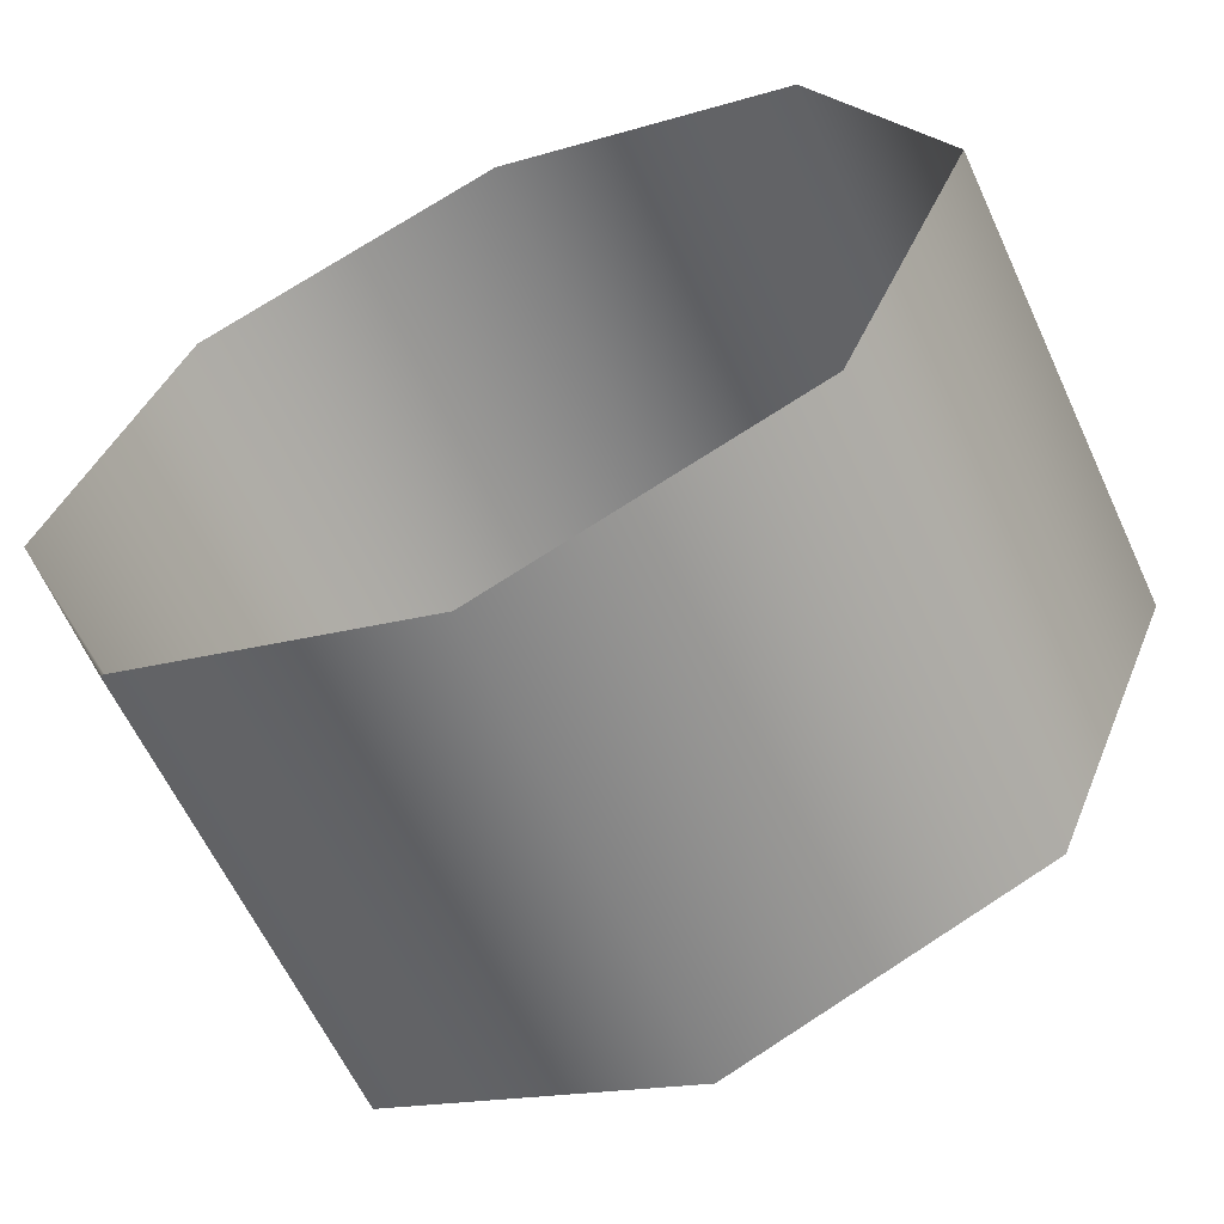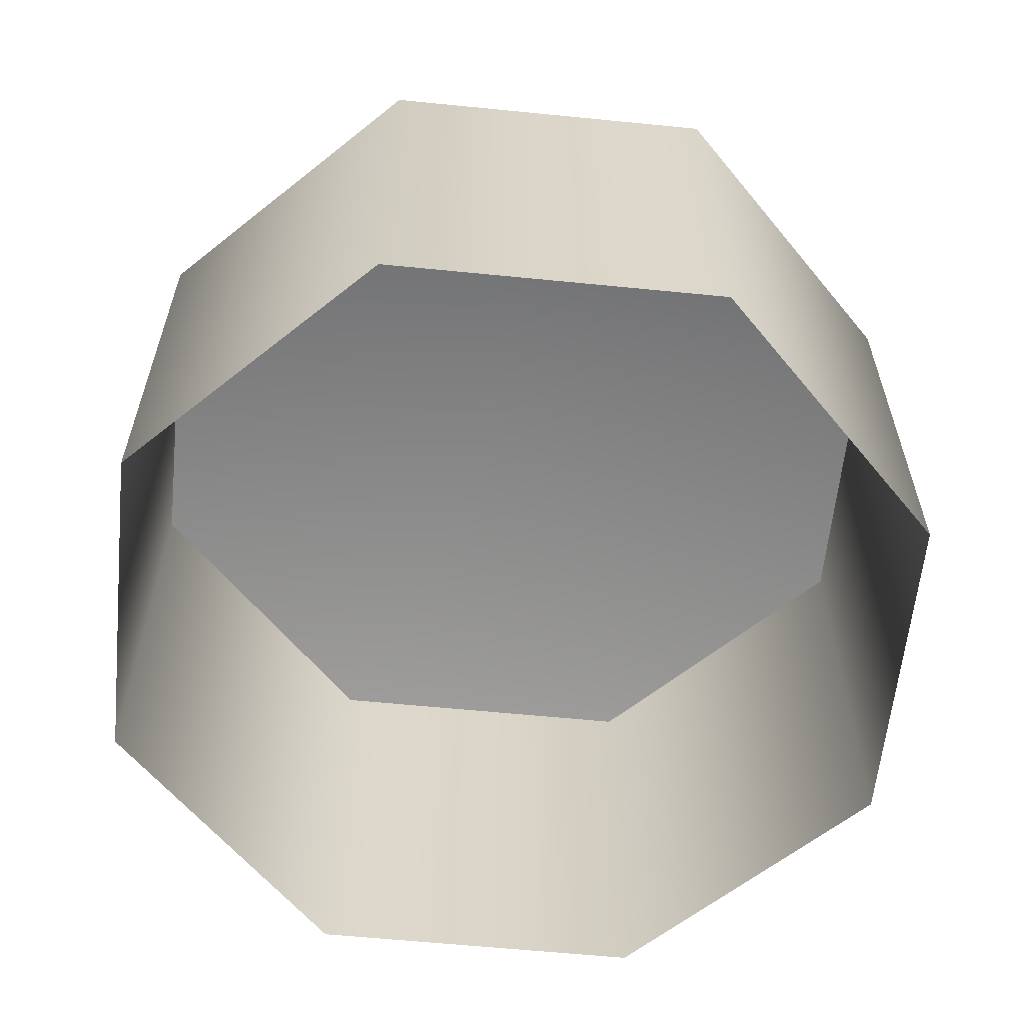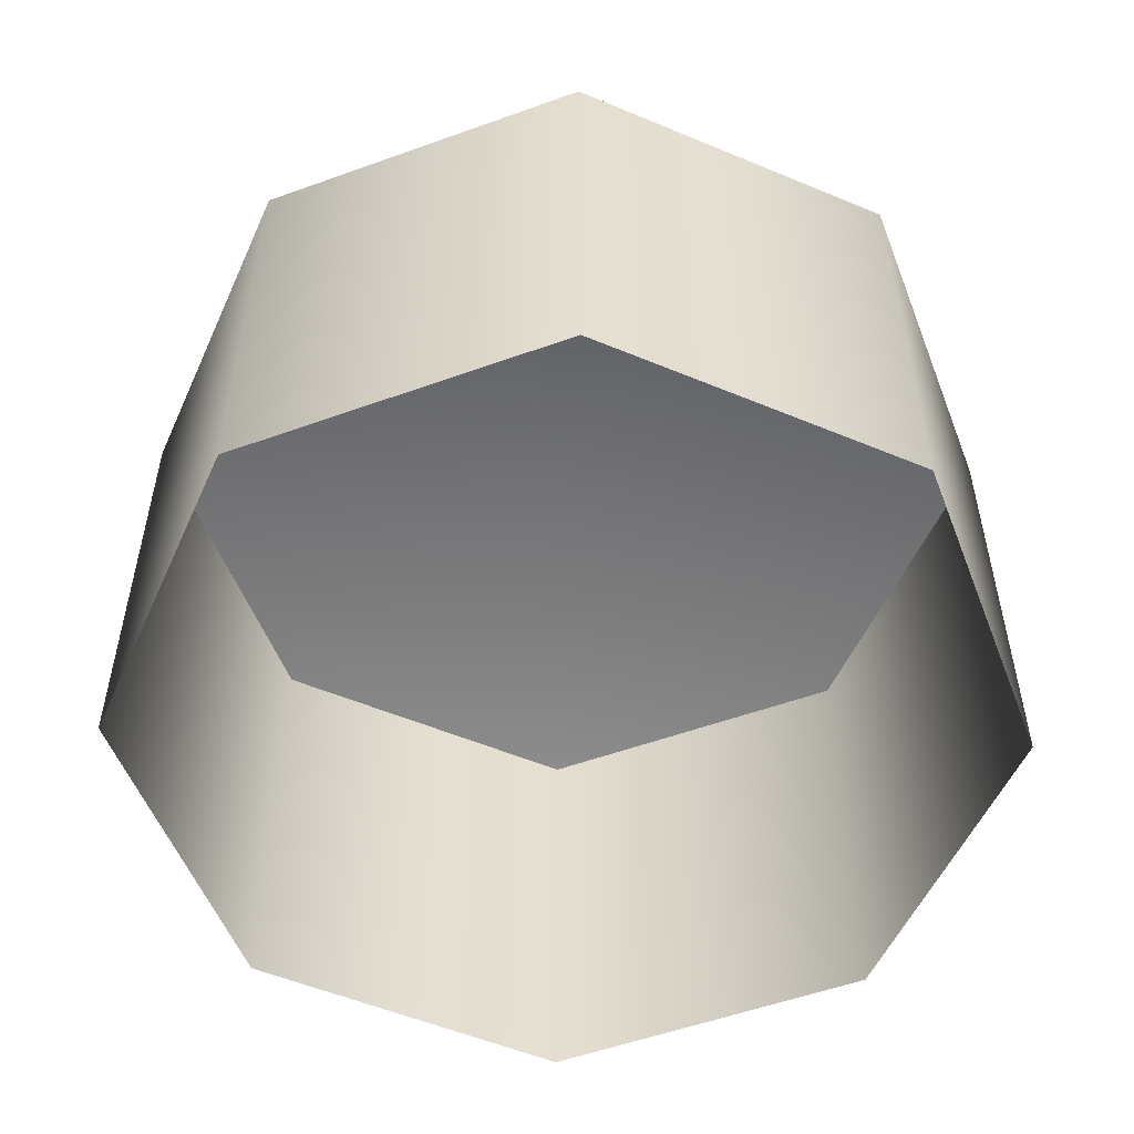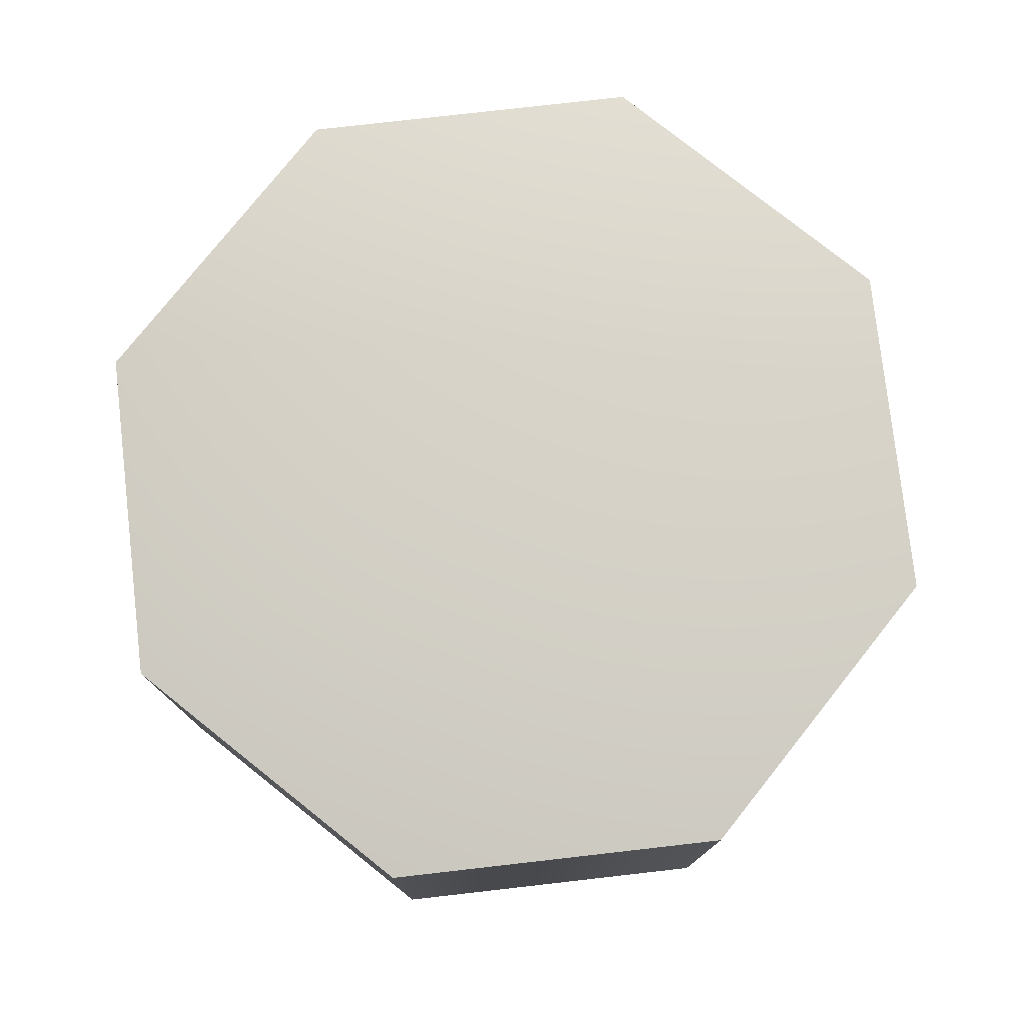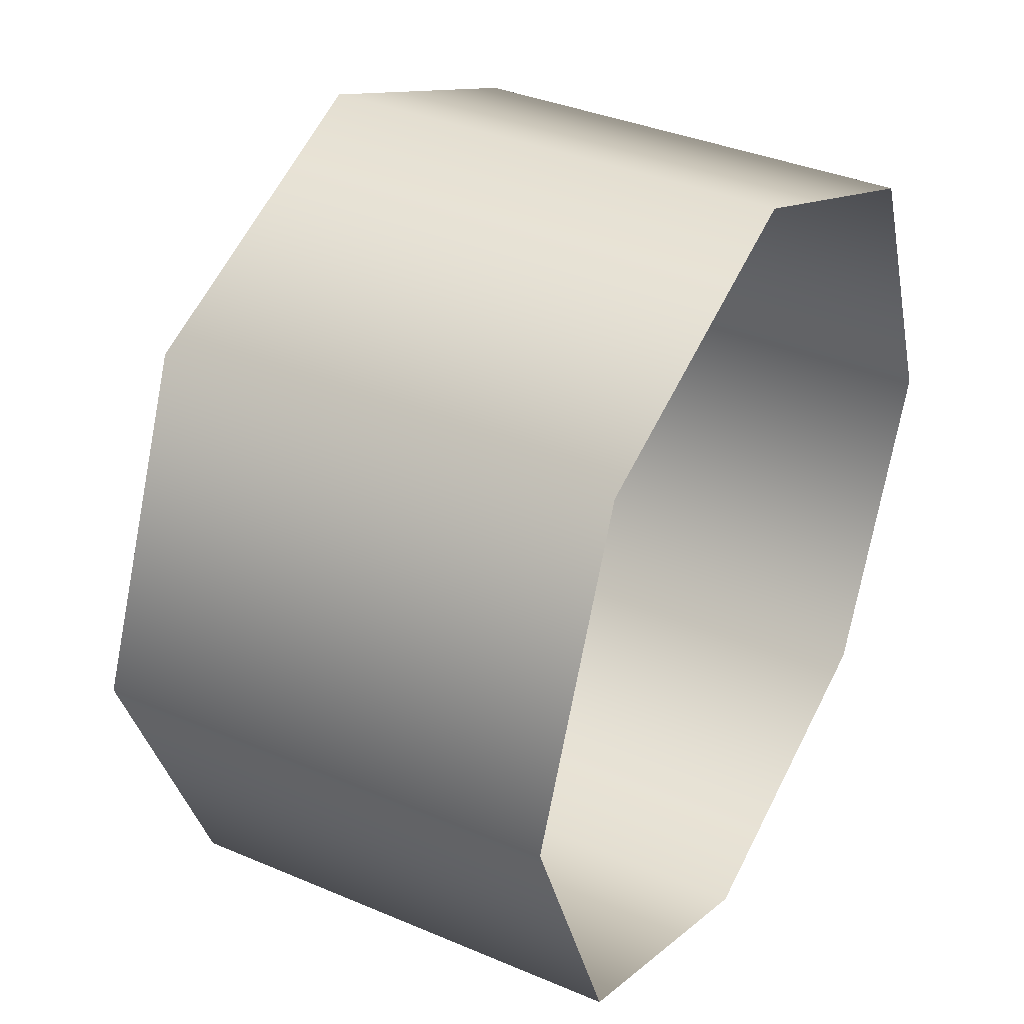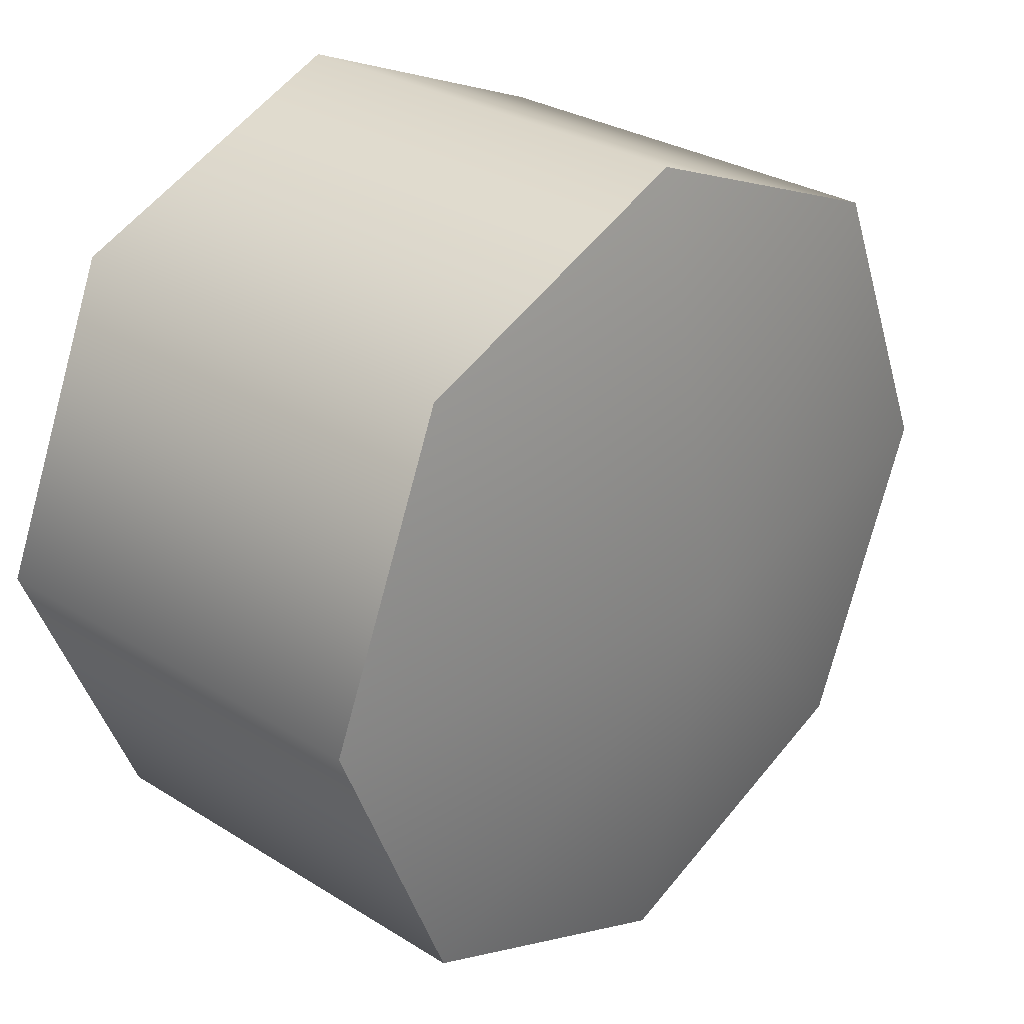
<metadata>
{"format":"obj","ext":"obj","renderer":"f3d","projection":"perspective","resolution":1024,"background":"white","views":[{"elev":-60.6,"azim":-155.4,"up":"+Y"},{"elev":-60.8,"azim":151.7,"up":"+Z"},{"elev":-54.0,"azim":-91.5,"up":"+Z"},{"elev":77.8,"azim":-164.0,"up":"+Z"},{"elev":36.3,"azim":119.1,"up":"+Y"},{"elev":29.3,"azim":-47.3,"up":"+Y"}]}
</metadata>
<code>
g LaserTurretMeshes3
v 0.3142 0.4548 0.2648
v 0.3463 0.4682 0.2648
v 0.3463 0.4682 0.3131
v 0.3142 0.4548 0.3131
v 0.3784 0.4548 0.2648
v 0.3784 0.4548 0.3131
v 0.3917 0.4227 0.2648
v 0.3917 0.4227 0.3131
v 0.3784 0.3906 0.2648
v 0.3784 0.3906 0.3131
v 0.3463 0.3773 0.2648
v 0.3463 0.3773 0.3131
v 0.3142 0.3906 0.2648
v 0.3142 0.3906 0.3131
v 0.3009 0.4227 0.2648
v 0.3009 0.4227 0.3131
v 0.3142 0.4548 0.3131
v 0.3463 0.4682 0.3131
v 0.3463 0.4227 0.3212
v 0.3784 0.4548 0.3131
v 0.3917 0.4227 0.3131
v 0.3784 0.3906 0.3131
v 0.3463 0.3773 0.3131
v 0.3142 0.3906 0.3131
v 0.3009 0.4227 0.3131
g LaserTurretMeshes3_0
f 3 2 1
f 4 3 1
f 6 5 2
f 3 6 2
f 8 7 5
f 6 8 5
f 10 9 7
f 8 10 7
f 12 11 9
f 10 12 9
f 14 13 11
f 12 14 11
f 16 15 13
f 14 16 13
f 4 1 15
f 16 4 15
f 19 18 17
f 19 20 18
f 19 21 20
f 19 22 21
f 19 23 22
f 19 24 23
f 19 25 24
f 19 17 25

</code>
